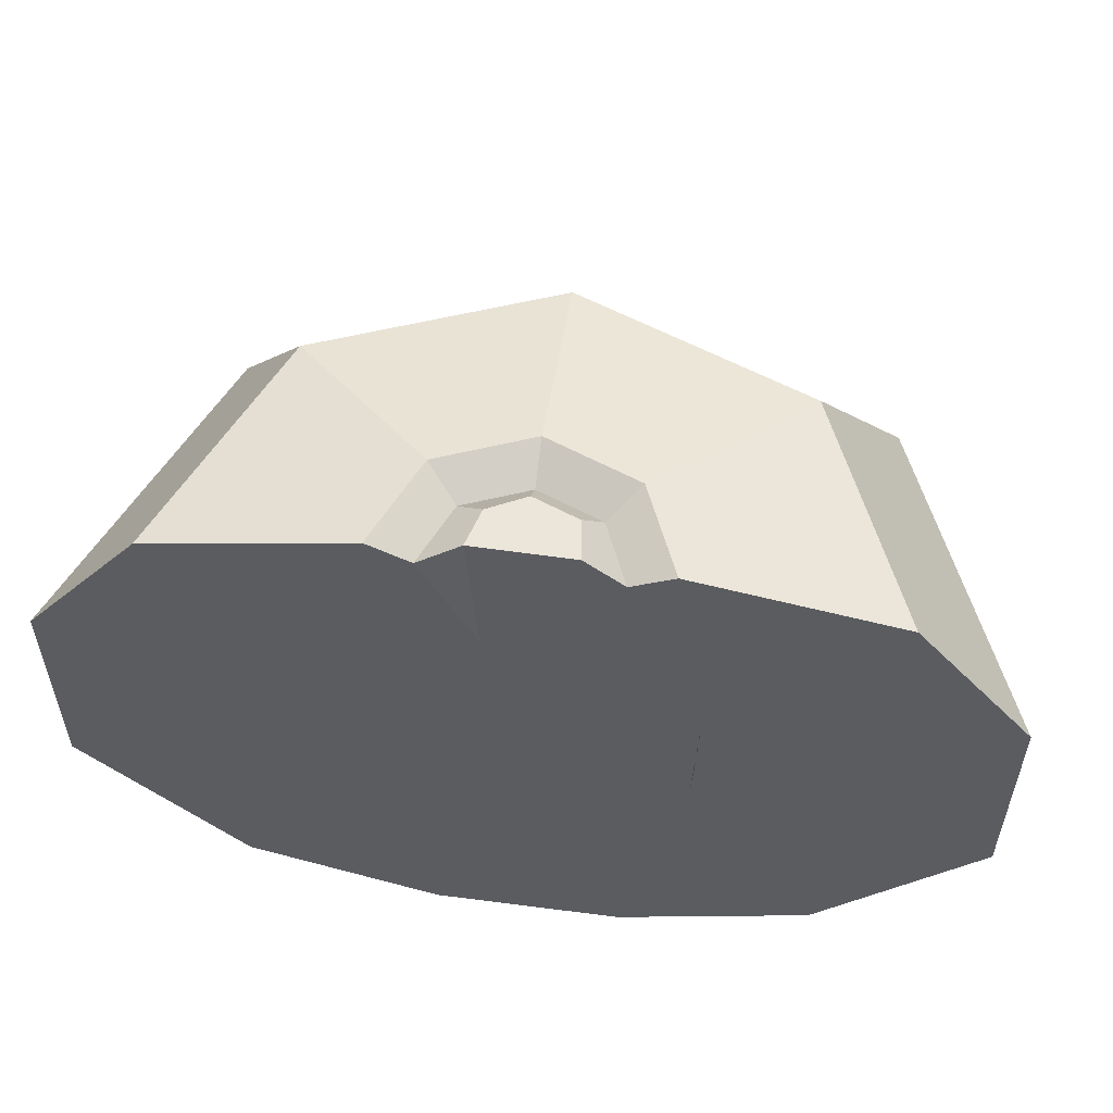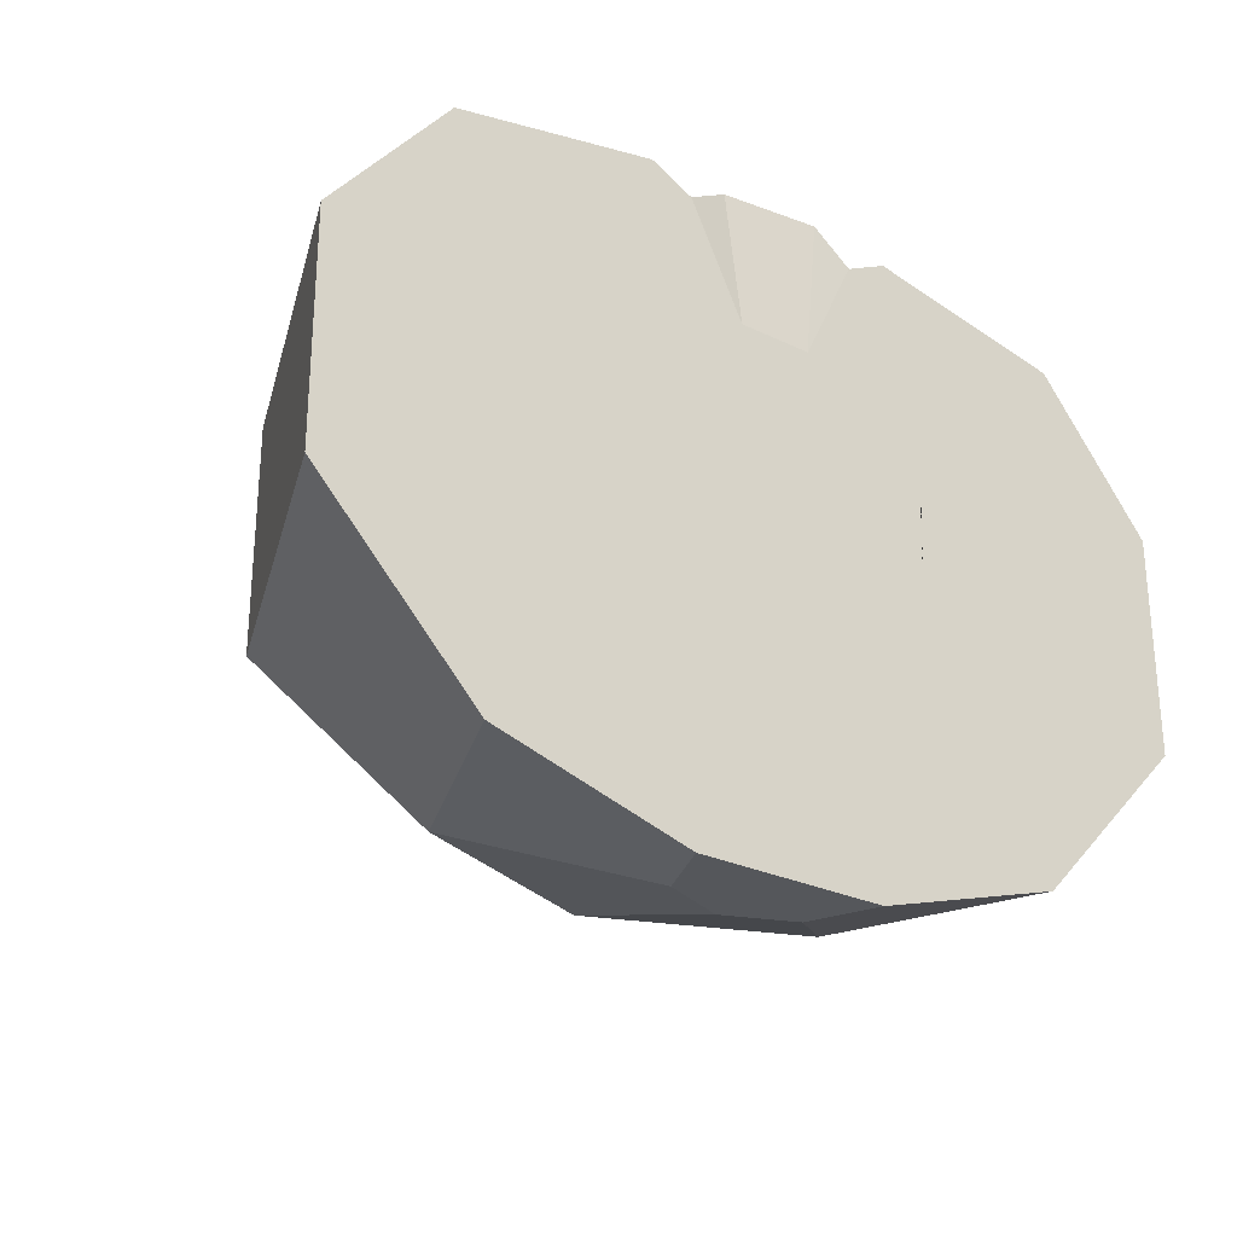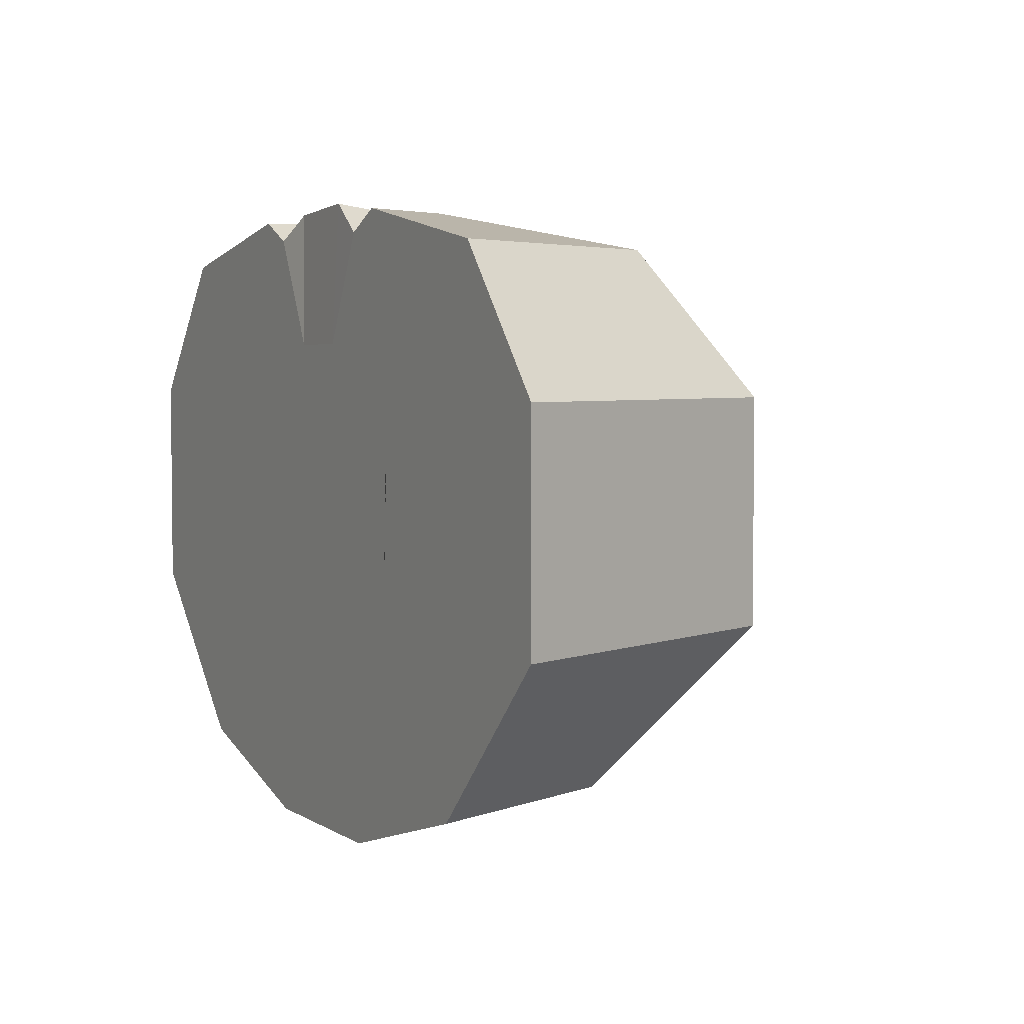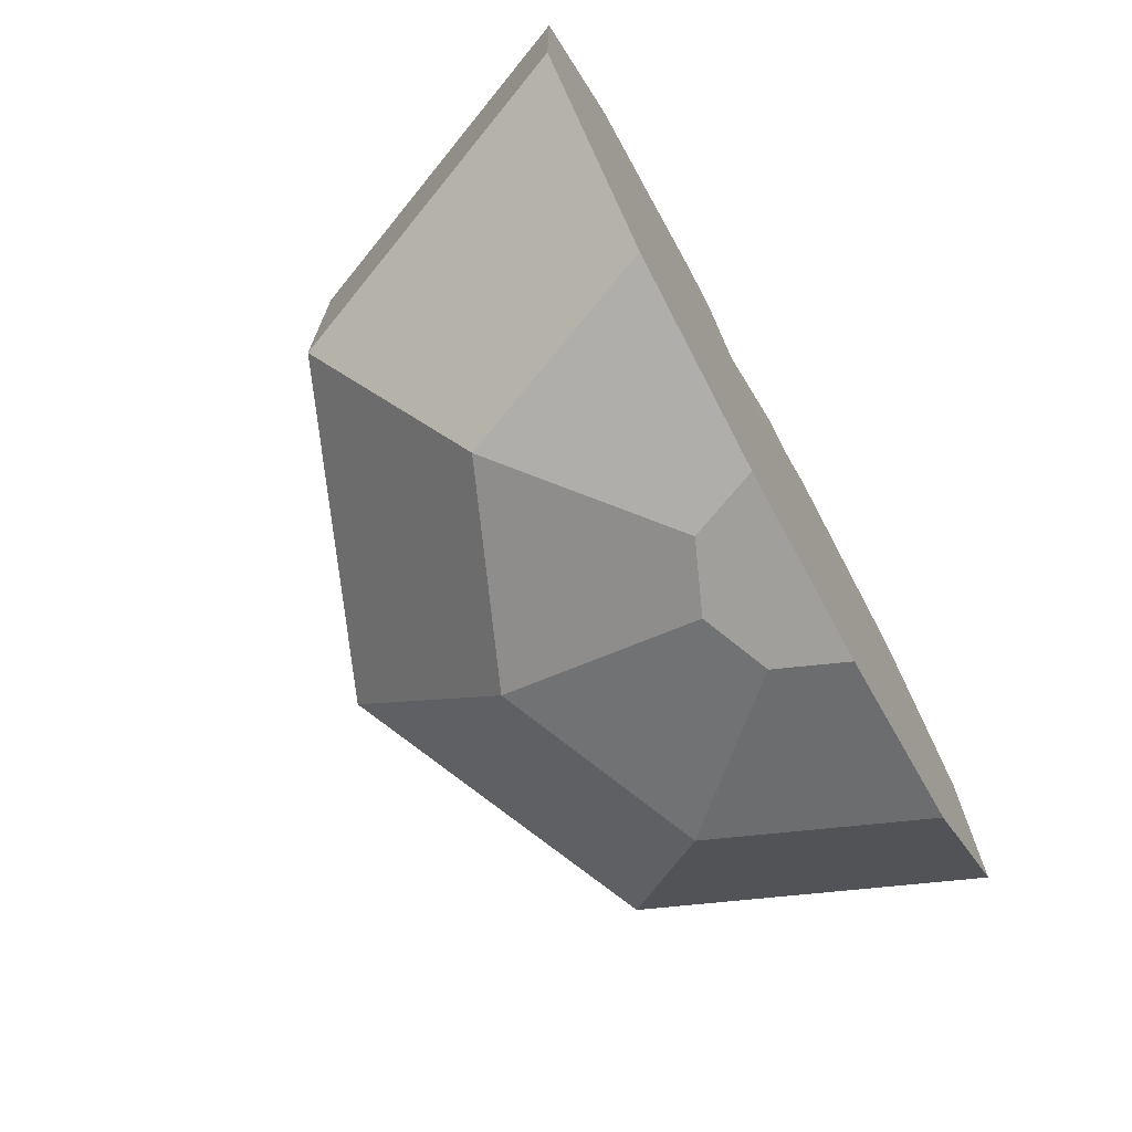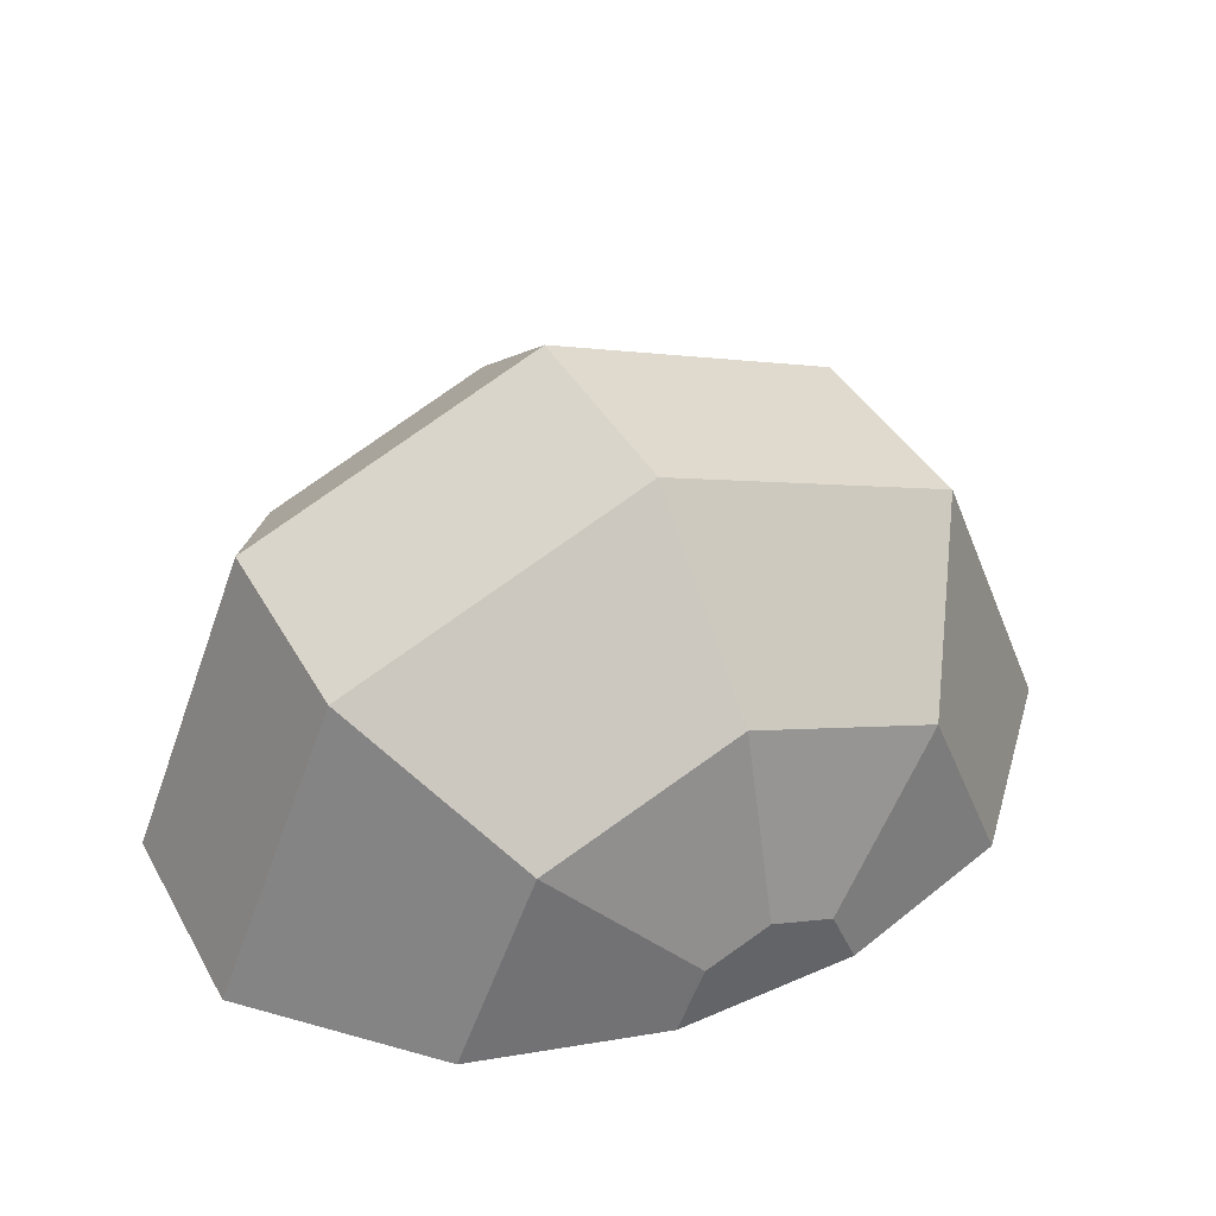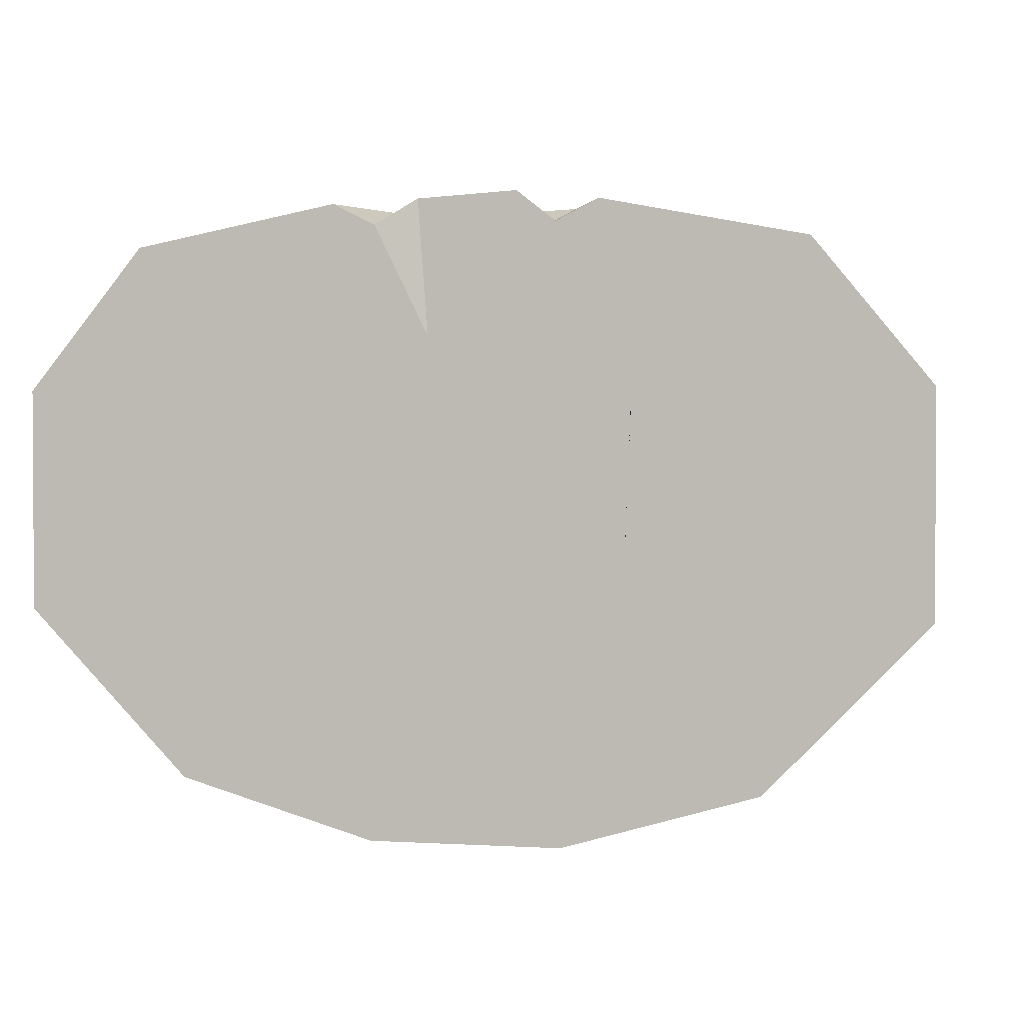
<metadata>
{"format":"obj","ext":"obj","renderer":"f3d","projection":"perspective","resolution":1024,"background":"white","views":[{"elev":54.7,"azim":-172.2,"up":"+Y"},{"elev":-26.9,"azim":143.2,"up":"+Y"},{"elev":4.0,"azim":-118.4,"up":"+Y"},{"elev":-71.2,"azim":118.4,"up":"+Y"},{"elev":41.6,"azim":-27.5,"up":"+Z"},{"elev":1.9,"azim":-168.1,"up":"+Y"}]}
</metadata>
<code>
o Cylinder
v 0.02361 -0.004189 -0.01029
v 0.02361 0.007415 -0.01029
v 0.0167 -0.004189 0.006408
v 0.0167 0.007415 0.006408
v -0 -0.004189 0.01332
v -0 0.007415 0.01332
v -0.0167 -0.004189 0.006408
v -0.0167 0.007415 0.006408
v -0.02361 -0.004189 -0.01029
v -0.02361 0.007415 -0.01029
v 0.01517 -0.01296 -0.01029
v 0.01073 -0.01296 0.000441
v -0 -0.01296 0.004884
v -0.01073 -0.01296 0.000441
v -0.01517 -0.01296 -0.01029
v 0.004988 -0.01595 -0.01029
v 0.003527 -0.01595 -0.00676
v -0 -0.01595 -0.0053
v -0.003527 -0.01595 -0.00676
v -0.004988 -0.01595 -0.01029
v 0.01751 0.0149 -0.01029
v 0.01238 0.0149 0.002092
v -0 0.0149 0.007219
v -0.01238 0.0149 0.002092
v -0.01751 0.0149 -0.01029
v 0.006937 0.01695 -0.01029
v 0.004905 0.01695 -0.005382
v -0 0.01695 -0.00335
v -0.004905 0.01695 -0.005382
v -0.006937 0.01695 -0.01029
v 0.004725 0.01585 -0.01029
v 0.003341 0.01585 -0.006946
v -0 0.01585 -0.005562
v -0.003341 0.01585 -0.006946
v -0.004725 0.01585 -0.01029
v 0.002516 0.01716 -0.009963
v 0 0.01716 -0.006919
v -0.002382 0.01716 -0.007905
v -0.002702 0.01744 -0.01024
v 0.001944 -5.2e-05 -0.01029
v 0.001918 0.01013 -0.01029
v 0.00197 -0.008002 -0.01029
v -0.001958 -5.2e-05 -0.01029
v -0.001931 0.01013 -0.01029
v -0.001984 -0.008002 -0.01029
v -0.01963 -0.002256 -0.01029
v -0.01963 0.005829 -0.01029
v -0.01375 -0.008371 -0.01029
v -0.006569 -0.009636 -0.01029
v -0.01537 0.01104 -0.01029
v -0.00967 0.01048 -0.01029
v -0.007808 0.009552 -0.01029
v -0.007533 0.00063 -0.01029
v -0.007856 0.00614 -0.01029
v -0.005804 -0.004913 -0.01029
v 0.01978 -0.002333 -0.01029
v 0.01978 0.005892 -0.01029
v 0.0138 -0.008553 -0.01029
v 0.006507 -0.009936 -0.01029
v 0.01546 0.01119 -0.01029
v 0.009628 0.01069 -0.01029
v 0.007734 0.009751 -0.01029
v 0.007452 0.000595 -0.01029
v 0.007771 0.006235 -0.01029
v 0.005723 -0.005036 -0.01029
v 0.001967 0.01716 -0.007927
v 0.005143 0.01485 -0.01029
v 0.007194 0.01588 -0.01029
v 0.007229 0.01095 -0.01029
v 0.009318 0.01199 -0.01029
v 0.01699 0.01397 -0.01029
v 0.01597 0.01212 -0.01029
v 0.02265 0.007034 -0.01029
v 0.004023 0.01442 -0.01029
v 0.02074 0.006273 -0.01029
v 0.006488 0.007568 -0.01029
v 0.002366 0.0154 -0.01004
v -0.004027 0.01442 -0.01029
v -0.007282 0.0108 -0.01029
v -0.005161 0.01481 -0.01029
v -0.002509 0.01561 -0.01025
v -0.01697 0.01393 -0.01029
v -0.007204 0.01583 -0.01029
v -0.01591 0.01201 -0.01029
v -0.009346 0.01183 -0.01029
v -0.02261 0.007018 -0.01029
v -0.02062 0.006226 -0.01029
v -0.02261 -0.003706 -0.01029
v -0.01482 -0.01182 -0.01029
v -0.02062 -0.00274 -0.01029
v -0.0141 -0.009519 -0.01029
v -0.006173 -0.01121 -0.01029
v -0.005383 -0.01437 -0.01029
v -0.004849 -0.005685 -0.01029
v 0.01483 -0.01186 -0.01029
v 0.01414 -0.009656 -0.01029
v -0.004237 -0.01396 -0.01029
v 0.004233 -0.01396 -0.01029
v 0.006571 9.5e-05 -0.01029
v 0.006127 -0.01144 -0.01029
v 0.02074 -0.002797 -0.01029
v 0.004785 -0.005777 -0.01029
v 0.005367 -0.01445 -0.01029
v 0.02265 -0.003725 -0.01029
v -0.00655 0.007497 -0.01029
v -0.006634 0.000123 -0.01029
v -0.01536 0.004098 -0.01029
v -0.01536 -5.8e-05 -0.01029
v -0.01234 -0.0032 -0.01029
v -0.008649 -0.003851 -0.01029
v -0.01317 0.006777 -0.01029
v -0.009388 0.007512 -0.01029
v -0.008597 0.007118 -0.01029
v -0.008226 0.004271 -0.01029
v -0.008256 -0.001423 -0.01029
v -0.008419 0.001425 -0.01029
v 0.01544 -0.000102 -0.01029
v 0.01544 0.004126 -0.01029
v 0.01237 -0.003298 -0.01029
v 0.00862 -0.004009 -0.01029
v 0.01322 0.006851 -0.01029
v 0.009369 0.007599 -0.01029
v 0.008563 0.007198 -0.01029
v 0.008186 0.004302 -0.01029
v 0.008217 -0.001491 -0.01029
v 0.008379 0.001404 -0.01029
f 1 2 4 3
f 3 4 6 5
f 5 6 8 7
f 7 8 10 9
f 6 4 22 23
f 14 15 20 19
f 7 9 15 14
f 3 5 13 12
f 1 3 12 11
f 5 7 14 13
f 12 13 18 17
f 13 14 19 18
f 11 12 17 16
f 4 2 21 22
f 8 6 23 24
f 10 8 24 25
f 24 23 28 29
f 22 21 26 27
f 25 24 29 30
f 23 22 27 28
f 29 28 33 34
f 27 26 31 32
f 30 29 34 35
f 28 27 32 33
f 35 34 38 39
f 31 36 66 32
f 43 45 94 106
f 34 33 37 38
f 16 17 18 19 20
f 37 66 36 39 38
f 98 16 20 97
f 69 70 61 62
f 41 40 43 44
f 40 42 45 43
f 90 87 47 46
f 85 79 52 51
f 92 91 48 49
f 105 106 53 54
f 87 84 50 47
f 84 85 51 50
f 79 105 54 52
f 91 90 46 48
f 94 92 49 55
f 60 57 118 121
f 75 101 56 57
f 16 98 103
f 96 100 59 58
f 70 72 60 61
f 41 74 67 69 76
f 102 99 63 65
f 72 75 57 60
f 101 96 58 56
f 76 69 62 64
f 33 32 66 37
f 78 35 39 81
f 41 44 81 39 36 77
f 21 2 73 71
f 71 73 75 72
f 68 71 72 70
f 67 68 70 69
f 31 26 68 67
f 26 21 71 68
f 99 76 64 63
f 74 31 67
f 74 41 77
f 31 74 77 36
f 44 78 81
f 30 35 80 83
f 35 78 80
f 83 80 79 85
f 25 30 83 82
f 82 83 85 84
f 10 25 82 86
f 86 82 84 87
f 9 10 86 88
f 88 86 87 90
f 89 88 90 91
f 15 9 88 89
f 93 89 91 92
f 20 15 89 93
f 93 97 20
f 45 97 93 92 94
f 42 98 97 45
f 100 102 65 59
f 40 41 76 99
f 42 40 99 102
f 98 42 102 100 103
f 95 103 100 96
f 11 16 103 95
f 104 95 96 101
f 1 11 95 104
f 73 104 101 75
f 2 1 104 73
f 78 44 105 79 80
f 106 94 55 53
f 44 43 106 105
f 53 55 115 116
f 113 114 116 115 110 109 108 107 111 112
f 121 118 117 119 120 125 126 124 123 122
f 46 47 107 108
f 54 53 116 114
f 61 60 121 122
f 48 46 108 109
f 55 49 110 115
f 62 61 122 123
f 49 48 109 110
f 64 62 123 124
f 47 50 111 107
f 65 63 126 125
f 50 51 112 111
f 57 56 117 118
f 63 64 124 126
f 51 52 113 112
f 56 58 119 117
f 59 65 125 120
f 52 54 114 113
f 58 59 120 119

</code>
